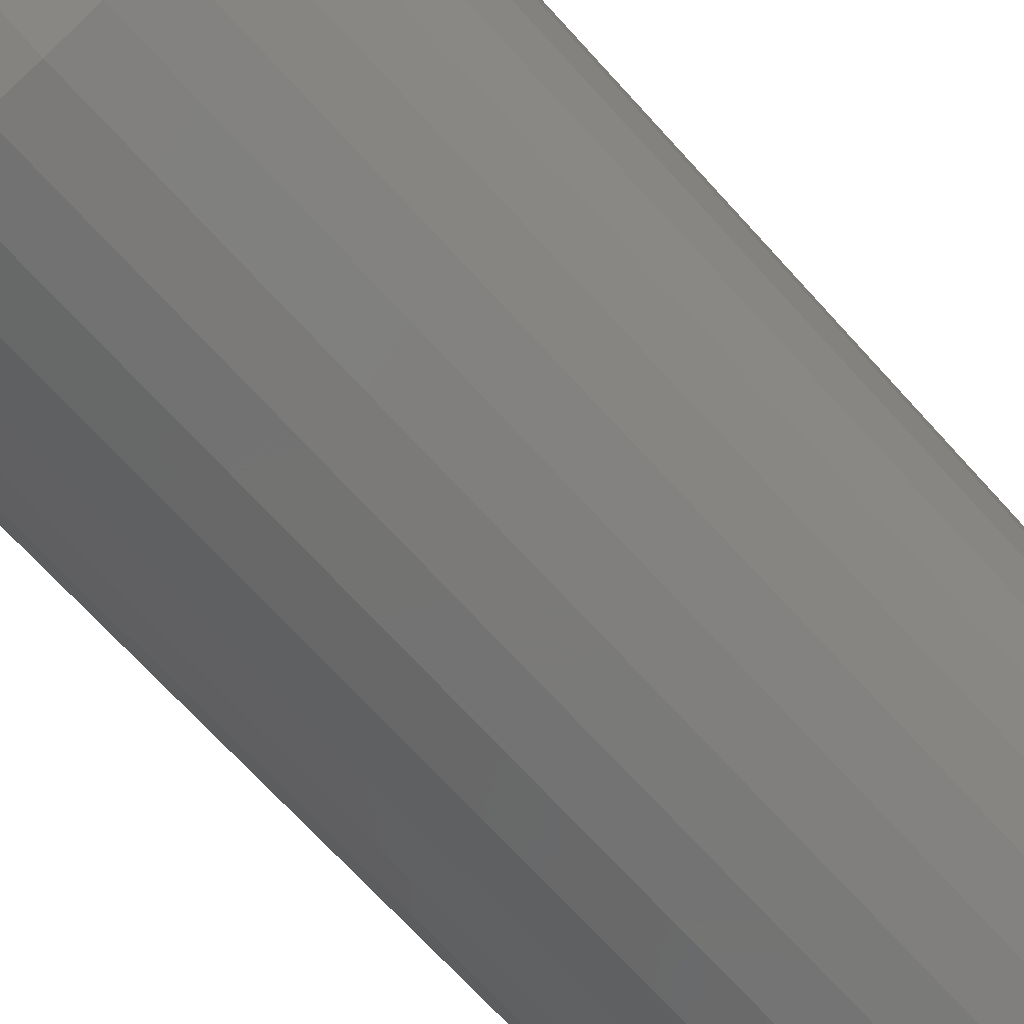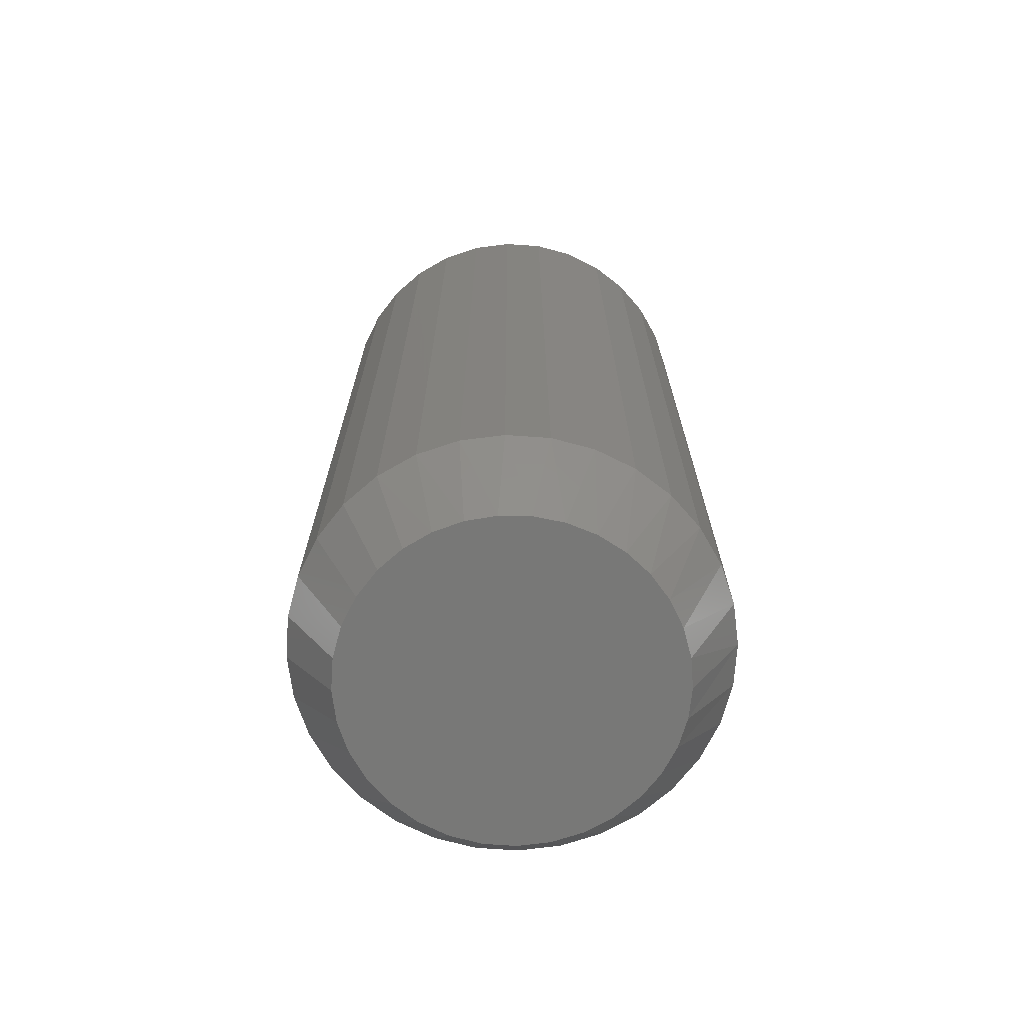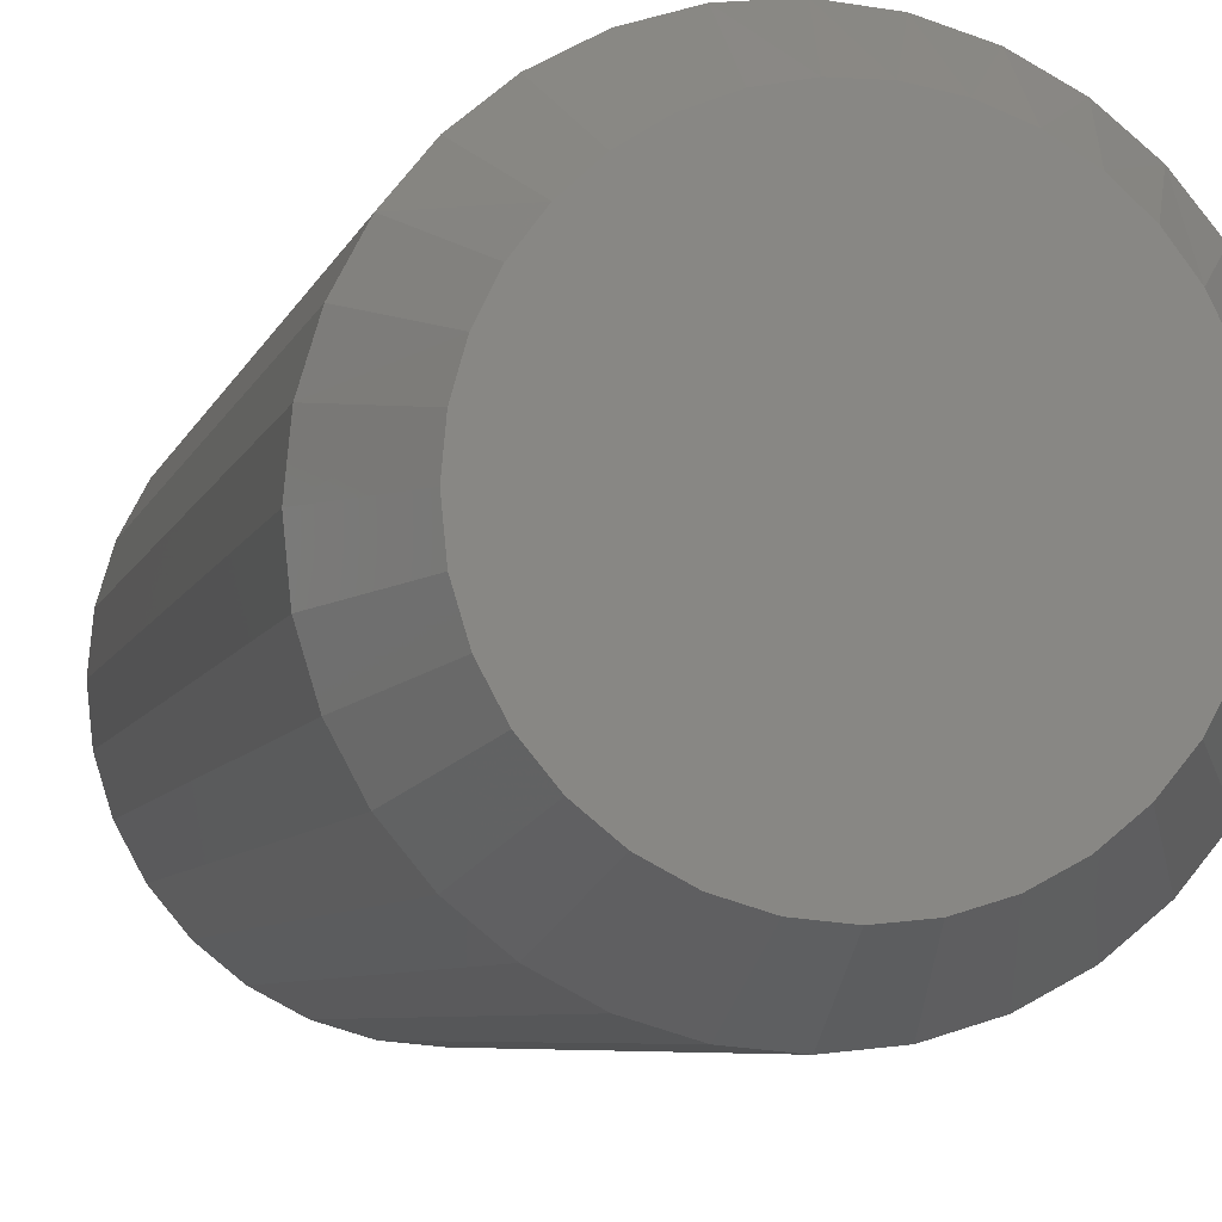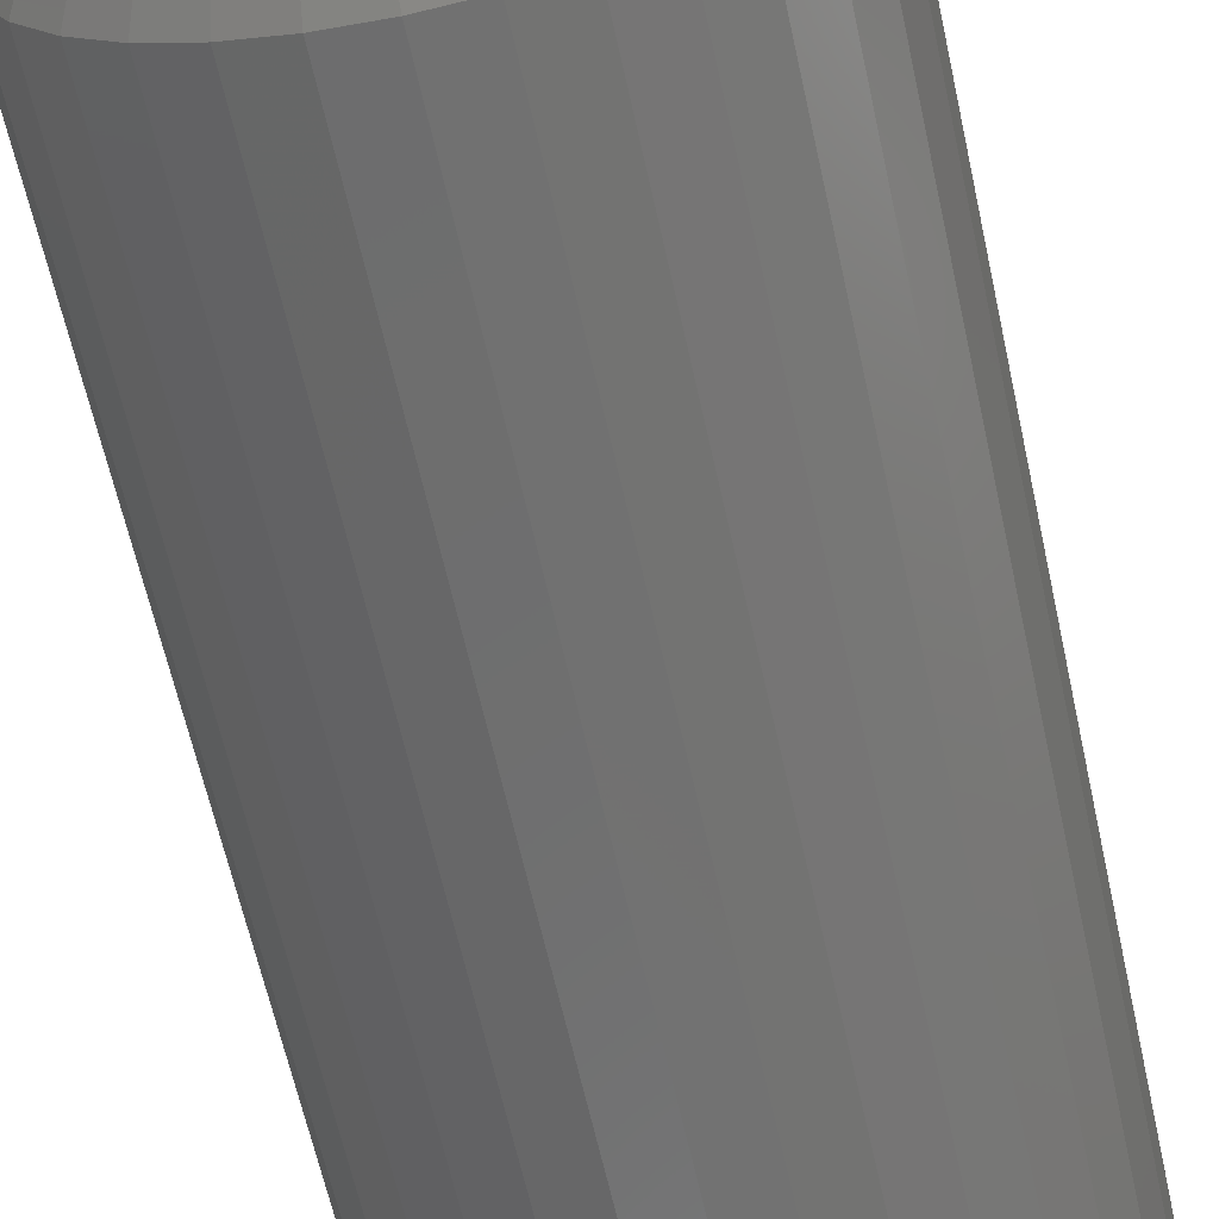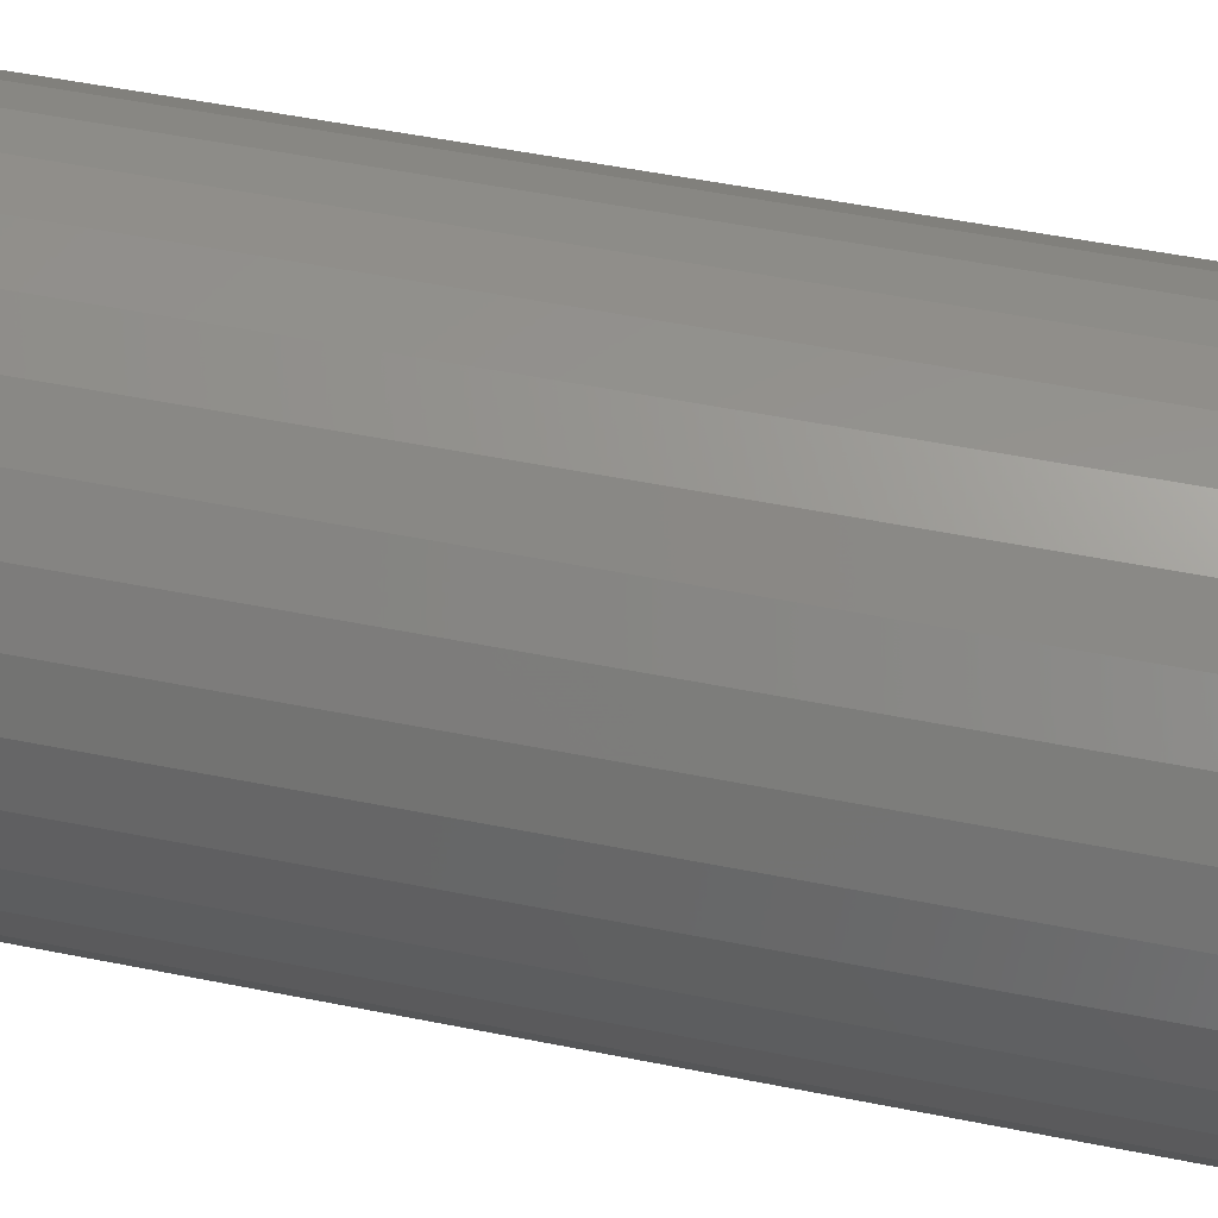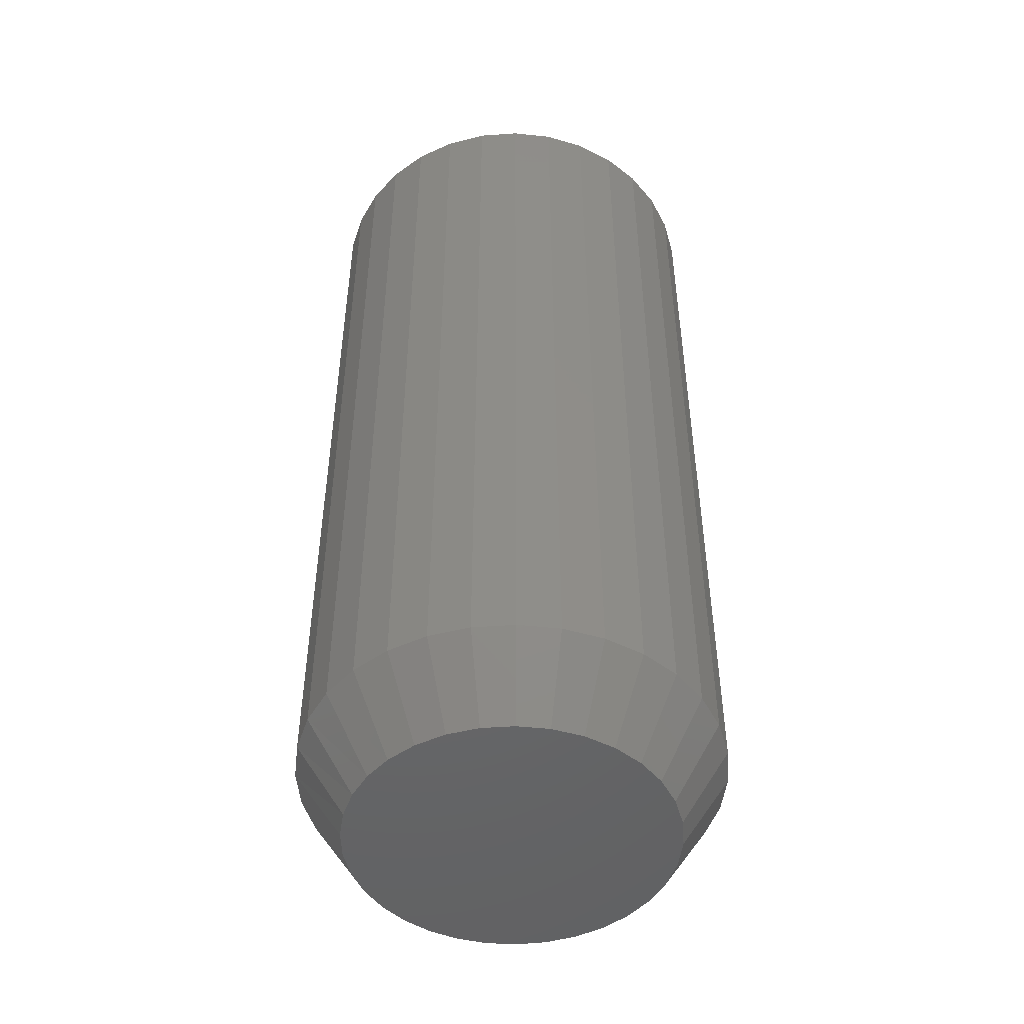
<metadata>
{"format":"stl","ext":"stl","renderer":"f3d","projection":"perspective","resolution":1024,"background":"white","views":[{"elev":-69.3,"azim":42.1,"up":"+Z"},{"elev":-70.6,"azim":-43.3,"up":"+Y"},{"elev":-5.4,"azim":-11.7,"up":"+Z"},{"elev":-62.0,"azim":12.3,"up":"+Z"},{"elev":51.1,"azim":102.4,"up":"+Z"},{"elev":-48.4,"azim":133.9,"up":"+Y"}]}
</metadata>
<code>
# stl→obj: 97 verts, 190 faces
v 0.01822 -0.75 0.1291
v -0.005717 -0.75 0.1291
v -0.02924 -0.75 0.1247
v 0.04174 -0.75 0.1247
v -0.05156 -0.75 0.1161
v 0.06406 -0.75 0.1161
v 0.0783 -0.75 -0.1078
v -0.04338 -0.75 -0.1198
v 0.05588 -0.75 -0.1198
v -0.01905 -0.75 -0.1272
v 0.03155 -0.75 -0.1272
v 0.00625 -0.75 -0.1297
v 0.0844 -0.75 0.1035
v -0.0719 -0.75 0.1035
v 0.1021 -0.75 0.08737
v -0.08959 -0.75 0.08737
v 0.1165 -0.75 0.06827
v -0.104 -0.75 0.06827
v 0.1272 -0.75 0.04685
v -0.1147 -0.75 0.04685
v 0.1337 -0.75 0.02383
v -0.1212 -0.75 0.02383
v 0.1359 -0.75 4.31e-17
v -0.1234 -0.75 -1.112e-06
v 0.1334 -0.75 -0.0253
v -0.1209 -0.75 -0.0253
v 0.1261 -0.75 -0.04963
v -0.1136 -0.75 -0.04963
v 0.1141 -0.75 -0.07205
v -0.1016 -0.75 -0.07205
v 0.09795 -0.75 -0.0917
v -0.08545 -0.75 -0.0917
v -0.0658 -0.75 -0.1078
v 0.175 9.368e-18 8.444e-17
v 0.175 -0.6875 1.93e-16
v 0.1718 9.188e-18 -0.03292
v 0.1718 -0.6875 -0.03292
v 0.1622 8.654e-18 -0.06458
v 0.1622 -0.6875 -0.06458
v 0.1466 7.789e-18 -0.09375
v 0.1466 -0.6875 -0.09375
v 0.1256 6.624e-18 -0.1193
v 0.1256 -0.6875 -0.1193
v 0.1 5.204e-18 -0.1403
v 0.1 -0.6875 -0.1403
v 0.07083 3.585e-18 -0.1559
v 0.07083 -0.6875 -0.1559
v 0.03917 1.828e-18 -0.1655
v 0.03917 -0.6875 -0.1655
v 0.00625 1.205e-32 -0.1688
v 0.00625 -0.6875 -0.1688
v -0.02667 -1.828e-18 -0.1655
v -0.02667 -0.6875 -0.1655
v -0.05833 -3.585e-18 -0.1559
v -0.05833 -0.6875 -0.1559
v -0.0875 -5.204e-18 -0.1403
v -0.0875 -0.6875 -0.1403
v -0.1131 -6.624e-18 -0.1193
v -0.1131 -0.6875 -0.1193
v -0.1341 -7.789e-18 -0.09375
v -0.1341 -0.6875 -0.09375
v -0.1497 -8.654e-18 -0.06458
v -0.1497 -0.6875 -0.06458
v -0.1593 -9.188e-18 -0.03292
v -0.1593 -0.6875 -0.03292
v -0.1625 -9.368e-18 -2.412e-16
v -0.1625 -0.6875 -2.412e-16
v -0.1593 -9.188e-18 0.03292
v -0.1593 -0.6875 0.03292
v -0.1497 -8.654e-18 0.06458
v -0.1497 -0.6875 0.06458
v -0.1341 -7.789e-18 0.09375
v -0.1341 -0.6875 0.09375
v -0.1131 -6.624e-18 0.1193
v -0.1131 -0.6875 0.1193
v -0.0875 -5.204e-18 0.1403
v -0.0875 -0.6875 0.1403
v -0.05833 -3.585e-18 0.1559
v -0.05833 -0.6875 0.1559
v -0.02667 -1.828e-18 0.1655
v -0.02667 -0.6875 0.1655
v 0.00625 -4.879e-33 0.1688
v 0.00625 -0.6875 0.1688
v 0.03917 1.828e-18 0.1655
v 0.03917 -0.6875 0.1655
v 0.07083 3.585e-18 0.1559
v 0.07083 -0.6875 0.1559
v 0.1 5.204e-18 0.1403
v 0.1 -0.6875 0.1403
v 0.1256 6.624e-18 0.1193
v 0.1256 -0.6875 0.1193
v 0.1466 7.789e-18 0.09375
v 0.1466 -0.6875 0.09375
v 0.1622 8.654e-18 0.06458
v 0.1622 -0.6875 0.06458
v 0.1718 9.188e-18 0.03292
v 0.1718 -0.6875 0.03292
f 1 2 3
f 1 3 4
f 4 3 5
f 4 5 6
f 7 8 9
f 9 8 10
f 9 10 11
f 11 10 12
f 6 5 13
f 13 5 14
f 13 14 15
f 15 14 16
f 15 16 17
f 17 16 18
f 17 18 19
f 19 18 20
f 19 20 21
f 21 20 22
f 21 22 23
f 23 22 24
f 23 24 25
f 25 24 26
f 25 26 27
f 27 26 28
f 27 28 29
f 29 28 30
f 29 30 31
f 31 30 32
f 31 32 7
f 7 32 33
f 7 33 8
f 34 35 36
f 36 35 37
f 36 37 38
f 38 37 39
f 38 39 40
f 40 39 41
f 40 41 42
f 42 41 43
f 42 43 44
f 44 43 45
f 44 45 46
f 46 45 47
f 46 47 48
f 48 47 49
f 48 49 50
f 50 49 51
f 50 51 52
f 52 51 53
f 52 53 54
f 54 53 55
f 54 55 56
f 56 55 57
f 56 57 58
f 58 57 59
f 58 59 60
f 60 59 61
f 60 61 62
f 62 61 63
f 62 63 64
f 64 63 65
f 64 65 66
f 66 65 67
f 66 67 68
f 68 67 69
f 68 69 70
f 70 69 71
f 70 71 72
f 72 71 73
f 72 73 74
f 74 73 75
f 74 75 76
f 76 75 77
f 76 77 78
f 78 77 79
f 78 79 80
f 80 79 81
f 80 81 82
f 82 81 83
f 82 83 84
f 84 83 85
f 84 85 86
f 86 85 87
f 86 87 88
f 88 87 89
f 88 89 90
f 90 89 91
f 90 91 92
f 92 91 93
f 92 93 94
f 94 93 95
f 94 95 96
f 96 95 97
f 96 97 34
f 34 97 35
f 45 9 47
f 47 9 11
f 47 11 49
f 49 11 12
f 49 12 51
f 51 12 10
f 51 10 53
f 9 45 7
f 7 45 43
f 7 43 31
f 31 43 41
f 31 41 29
f 29 41 39
f 29 39 27
f 27 39 37
f 27 37 25
f 25 37 35
f 25 35 23
f 32 57 33
f 33 57 55
f 33 55 8
f 8 55 53
f 8 53 10
f 57 32 59
f 59 32 30
f 59 30 61
f 61 30 28
f 61 28 63
f 63 28 26
f 63 26 65
f 65 26 24
f 65 24 67
f 91 89 13
f 4 6 87
f 6 89 87
f 13 89 6
f 85 83 1
f 4 85 1
f 4 87 85
f 83 81 2
f 1 83 2
f 81 79 3
f 2 81 3
f 79 77 5
f 3 79 5
f 14 77 75
f 5 77 14
f 14 75 16
f 16 75 73
f 16 73 18
f 18 73 71
f 18 71 20
f 20 71 69
f 20 69 22
f 22 69 67
f 22 67 24
f 13 15 91
f 91 15 17
f 91 17 93
f 93 17 19
f 93 19 95
f 95 19 21
f 95 21 97
f 97 21 23
f 97 23 35
f 82 84 80
f 78 80 84
f 86 78 84
f 48 52 46
f 50 52 48
f 52 54 46
f 46 54 56
f 46 56 44
f 44 56 58
f 44 58 42
f 42 58 60
f 42 60 40
f 40 60 62
f 40 62 38
f 38 62 64
f 38 64 36
f 36 64 66
f 36 66 34
f 34 66 68
f 34 68 96
f 96 68 70
f 96 70 94
f 94 70 72
f 94 72 92
f 92 72 74
f 92 74 90
f 90 74 76
f 90 76 88
f 88 76 78
f 88 78 86

</code>
